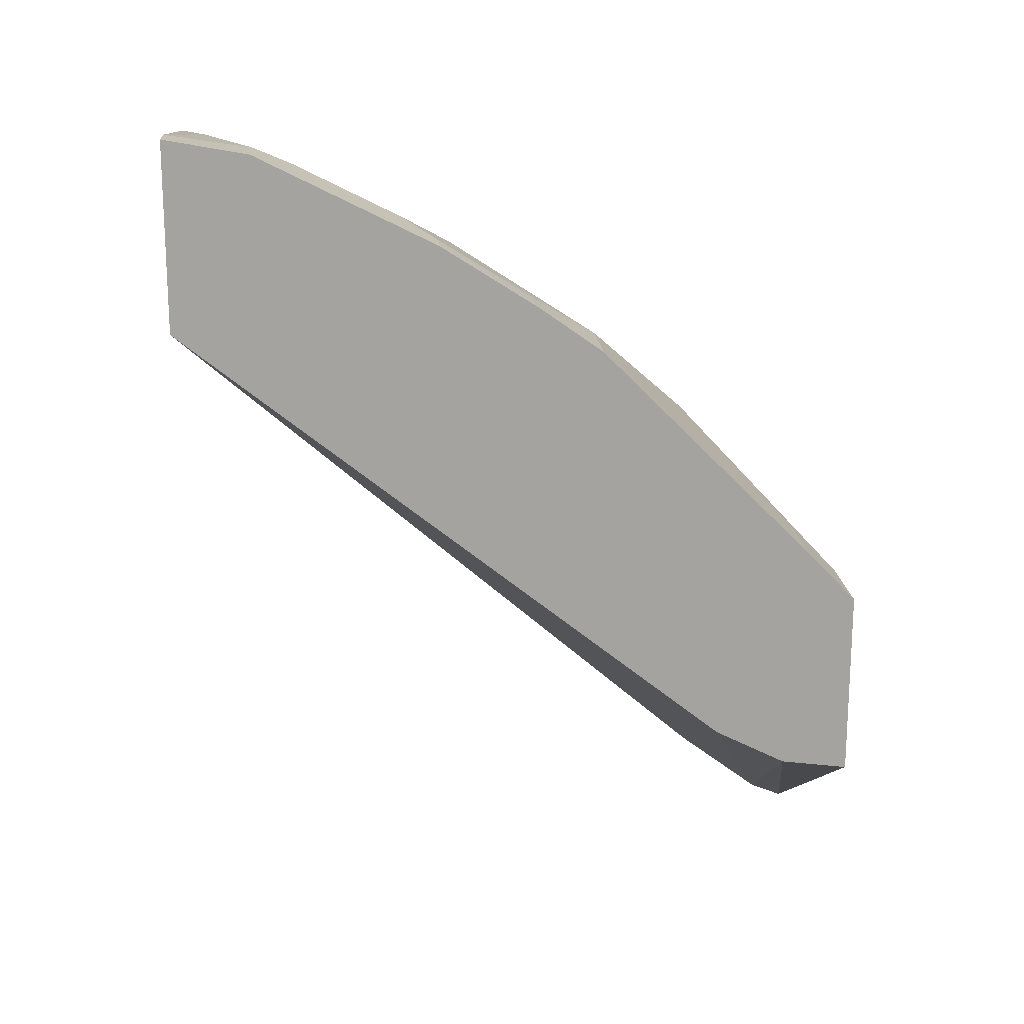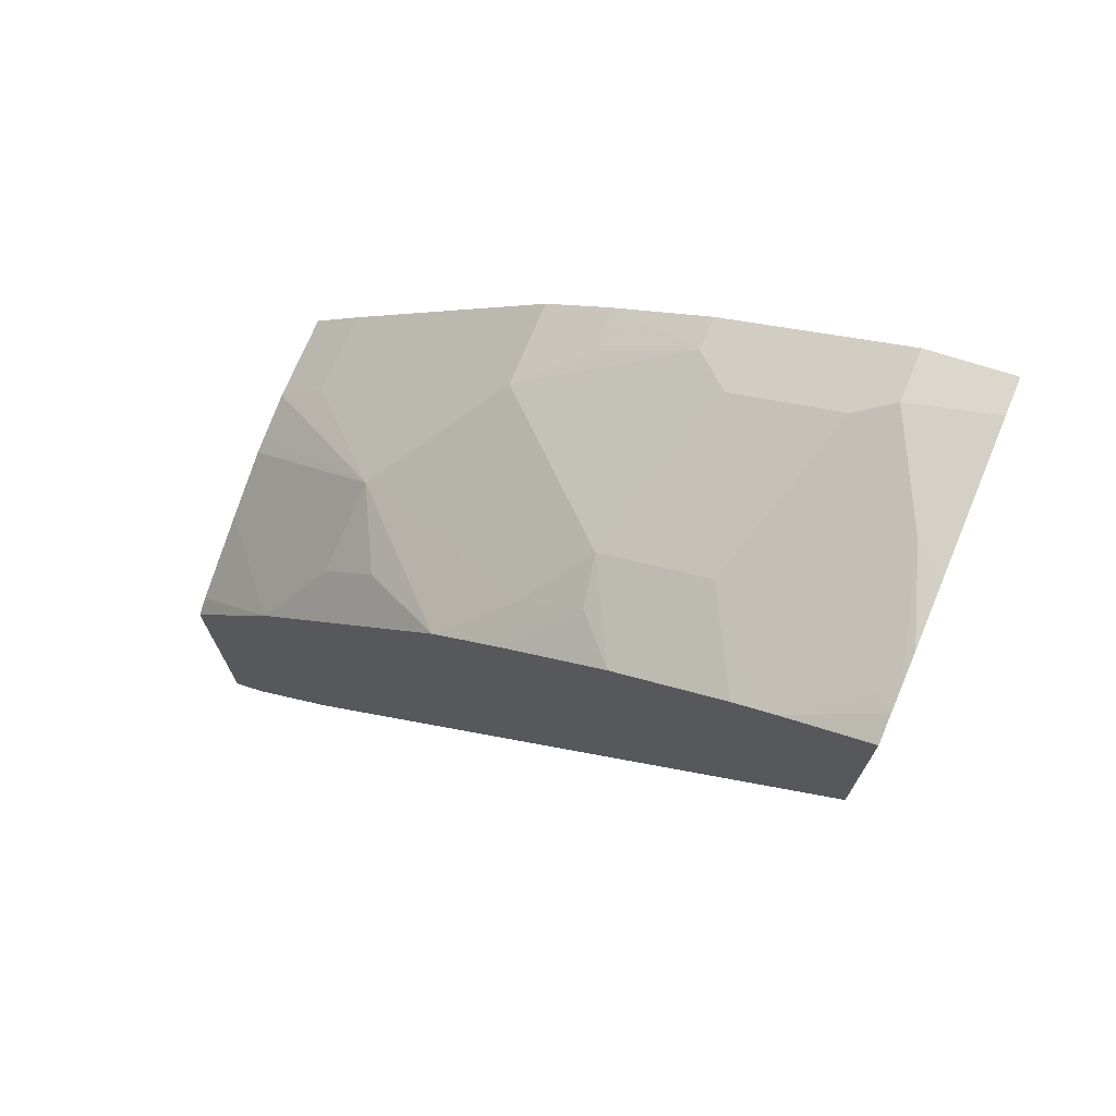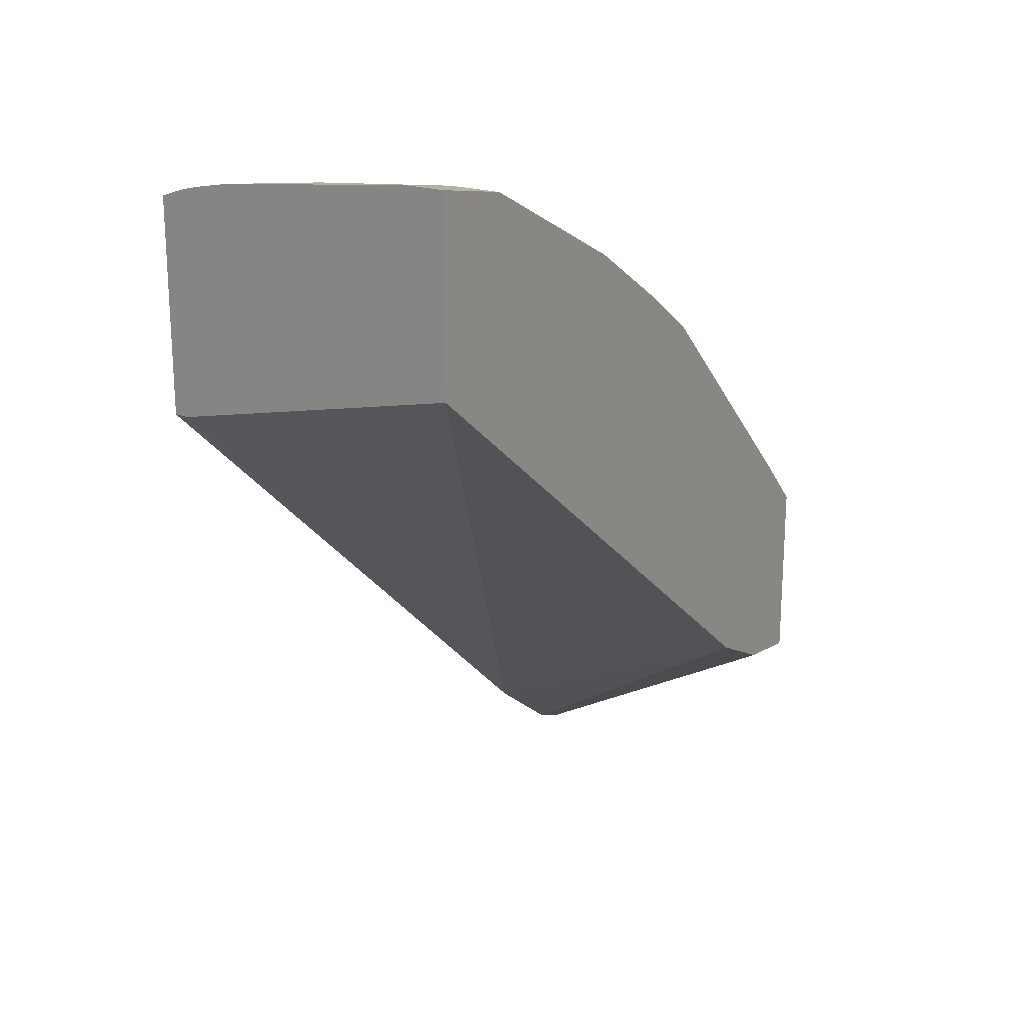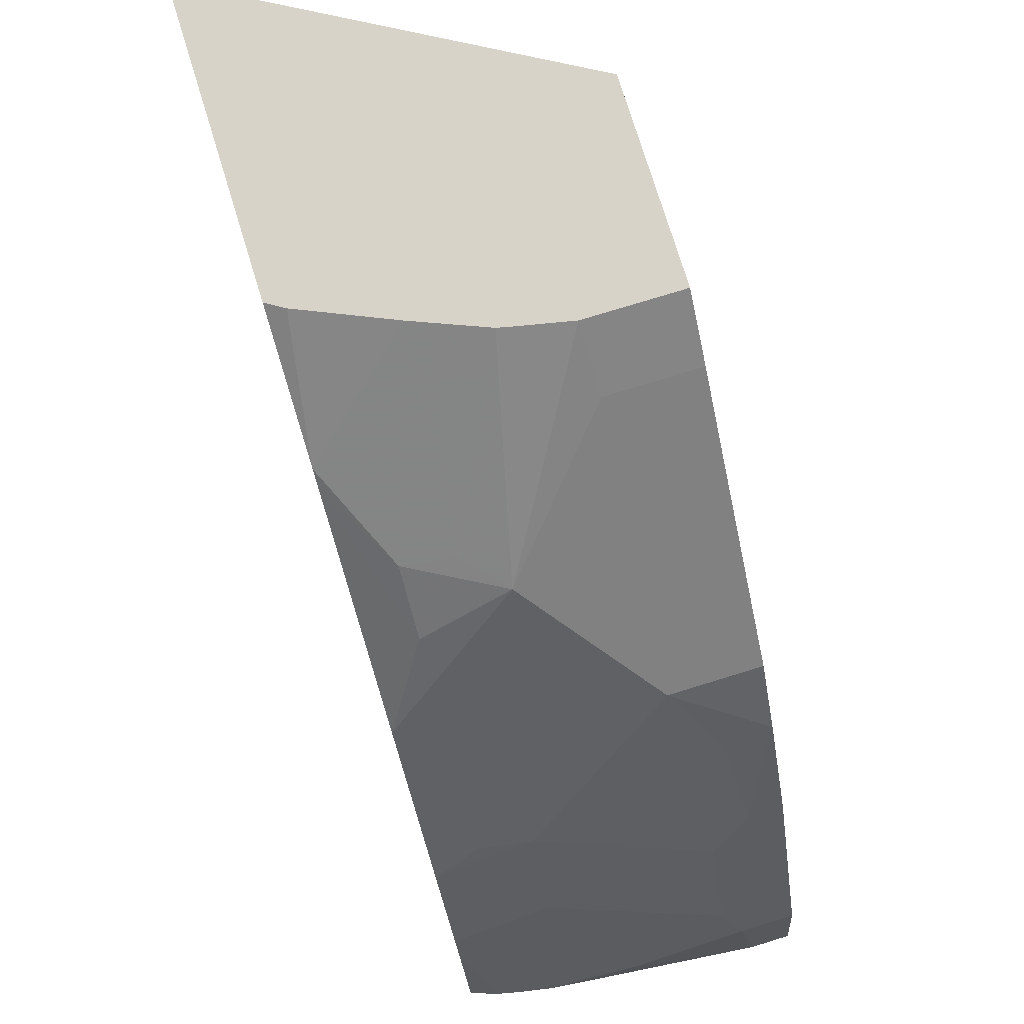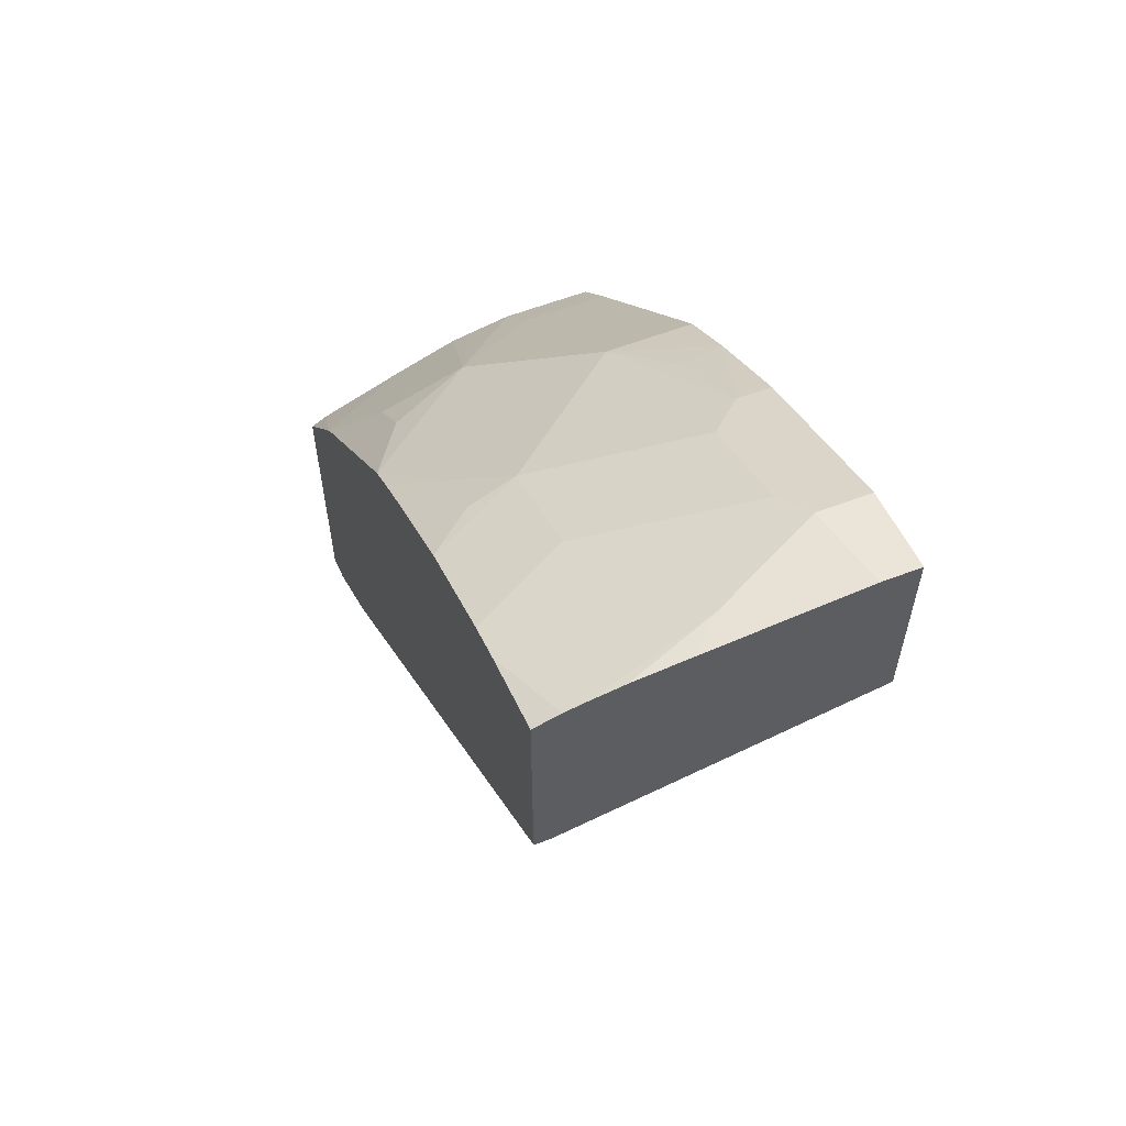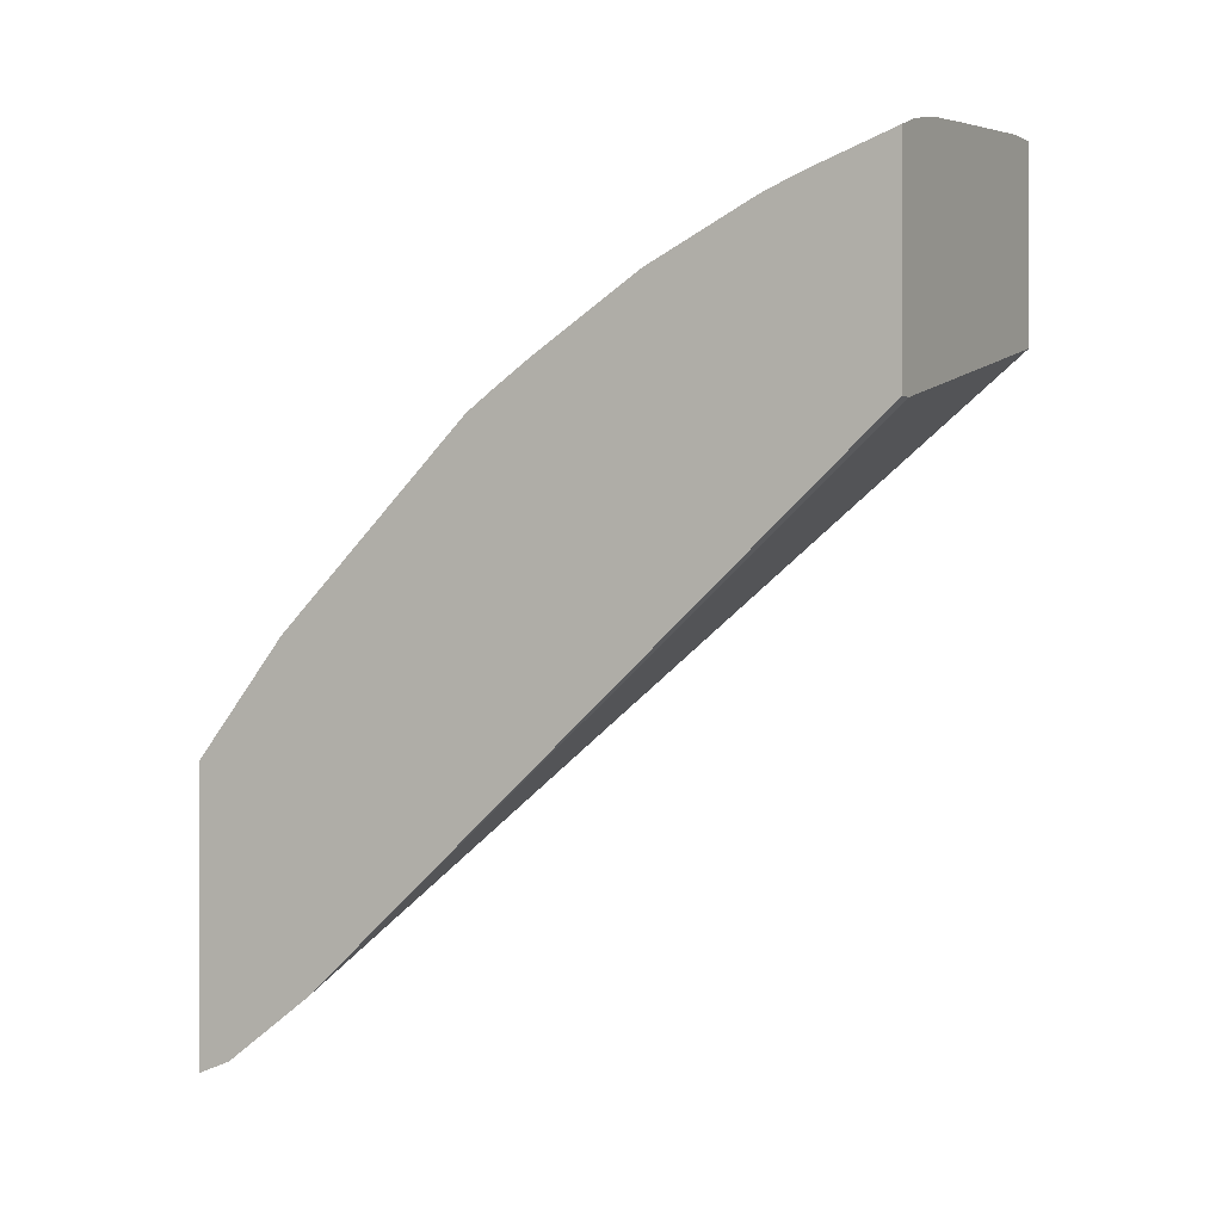
<metadata>
{"format":"obj","ext":"obj","renderer":"f3d","projection":"perspective","resolution":1024,"background":"white","views":[{"elev":17.5,"azim":86.0,"up":"+Z"},{"elev":72.1,"azim":-67.5,"up":"+Z"},{"elev":20.0,"azim":34.1,"up":"+Z"},{"elev":76.1,"azim":-17.1,"up":"+Y"},{"elev":59.0,"azim":-21.6,"up":"+Z"},{"elev":0.3,"azim":-62.5,"up":"+Z"}]}
</metadata>
<code>
v -0.1268 0.05086 0.3236
v -0.1207 0.05086 0.3236
v -0.1268 0.05086 0.407
v -0.1268 0.2709 0.1221
v -0.0005847 0.05086 0.3496
v -0.1167 0.05086 0.4104
v -0.1268 0.08338 0.3955
v -0.1268 0.3049 0.0965
v -0.0005847 0.2639 0.1806
v -0.0005847 0.05086 0.4226
v -0.1088 0.05086 0.4121
v -0.1111 0.05559 0.4098
v -0.125 0.08338 0.3959
v -0.1268 0.08699 0.3941
v -0.1268 0.3179 0.09122
v -0.0005847 0.2917 0.1667
v -0.0005847 0.08338 0.4167
v -0.01502 0.05086 0.4226
v -0.09616 0.05086 0.4144
v -0.06252 0.06252 0.4167
v -0.02084 0.08338 0.4167
v -0.02779 0.09726 0.4098
v -0.09029 0.1181 0.3889
v -0.1268 0.09867 0.3893
v -0.0005847 0.3179 0.1633
v -0.1268 0.3179 0.203
v -0.0005847 0.1111 0.4029
v -0.07417 0.05086 0.4167
v -0.0139 0.1111 0.4029
v -0.02779 0.1389 0.3889
v -0.09029 0.1598 0.3681
v -0.1268 0.1403 0.3685
v -0.0005847 0.3179 0.237
v -0.1203 0.3179 0.2071
v -0.1268 0.2822 0.2483
v -0.0005847 0.1528 0.382
v -0.0139 0.1528 0.382
v -0.07639 0.1737 0.3612
v -0.1111 0.1806 0.3473
v -0.1094 0.1563 0.3647
v -0.1268 0.1816 0.3416
v -0.03631 0.3179 0.237
v -0.0005847 0.2987 0.257
v -0.08729 0.3179 0.2213
v -0.1268 0.2756 0.2548
v -0.1094 0.2605 0.2813
v -0.0005847 0.1904 0.358
v -0.01823 0.1875 0.3594
v -0.03473 0.2153 0.3403
v -0.04862 0.2014 0.3473
v -0.07639 0.257 0.2987
v -0.1268 0.2066 0.3239
v -0.1268 0.194 0.333
v -0.03473 0.2987 0.257
v -0.05522 0.3179 0.2331
v -0.0005847 0.257 0.2987
v -0.09029 0.2639 0.2848
v -0.08058 0.3179 0.224
v -0.1268 0.2131 0.3173
v -0.1094 0.2396 0.3021
v -0.0005847 0.2153 0.3403
v -0.05557 0.2362 0.3195
v -0.06125 0.3179 0.2318
f 27 37 29
f 35 46 44
f 35 45 46
f 37 47 48
f 33 54 43
f 33 42 54
f 32 40 41
f 31 40 32
f 31 39 40
f 30 38 31
f 30 37 38
f 36 47 37
f 34 35 44
f 22 37 30
f 26 35 34
f 23 32 24
f 23 31 32
f 22 31 23
f 22 30 31
f 22 29 37
f 19 28 20
f 18 20 28
f 18 21 20
f 17 22 21
f 17 29 22
f 37 48 49
f 17 27 29
f 27 36 37
f 37 49 50
f 46 51 57
f 38 50 51
f 15 33 25
f 57 63 58
f 52 60 59
f 51 60 52
f 51 63 57
f 51 55 63
f 50 62 51
f 49 62 50
f 49 51 62
f 49 56 51
f 49 61 56
f 47 61 49
f 47 49 48
f 46 60 51
f 45 60 46
f 45 59 60
f 44 57 58
f 44 46 57
f 43 51 56
f 43 54 51
f 42 51 54
f 42 55 51
f 39 41 40
f 39 53 41
f 39 52 53
f 39 51 52
f 38 51 39
f 37 50 38
f 15 42 33
f 31 38 39
f 15 63 55
f 5 9 16
f 4 9 5
f 4 8 9
f 3 6 7
f 2 4 5
f 1 4 2
f 1 8 4
f 1 15 8
f 1 26 15
f 1 35 26
f 1 45 35
f 1 59 45
f 1 52 59
f 5 16 25
f 1 53 52
f 1 32 41
f 1 24 32
f 1 14 24
f 1 7 14
f 1 3 7
f 1 6 3
f 1 11 6
f 1 19 11
f 1 28 19
f 1 18 28
f 1 5 10
f 1 2 5
f 15 55 42
f 1 41 53
f 5 25 33
f 1 10 18
f 5 43 56
f 5 33 43
f 15 44 58
f 15 26 34
f 15 25 16
f 14 23 24
f 13 23 14
f 12 23 13
f 12 22 23
f 12 21 22
f 12 20 21
f 11 20 12
f 11 19 20
f 10 21 18
f 15 34 44
f 8 16 9
f 5 56 61
f 10 17 21
f 5 61 47
f 5 47 36
f 5 36 27
f 5 27 17
f 15 58 63
f 6 11 12
f 6 12 7
f 7 13 14
f 8 15 16
f 7 12 13
f 5 17 10

</code>
